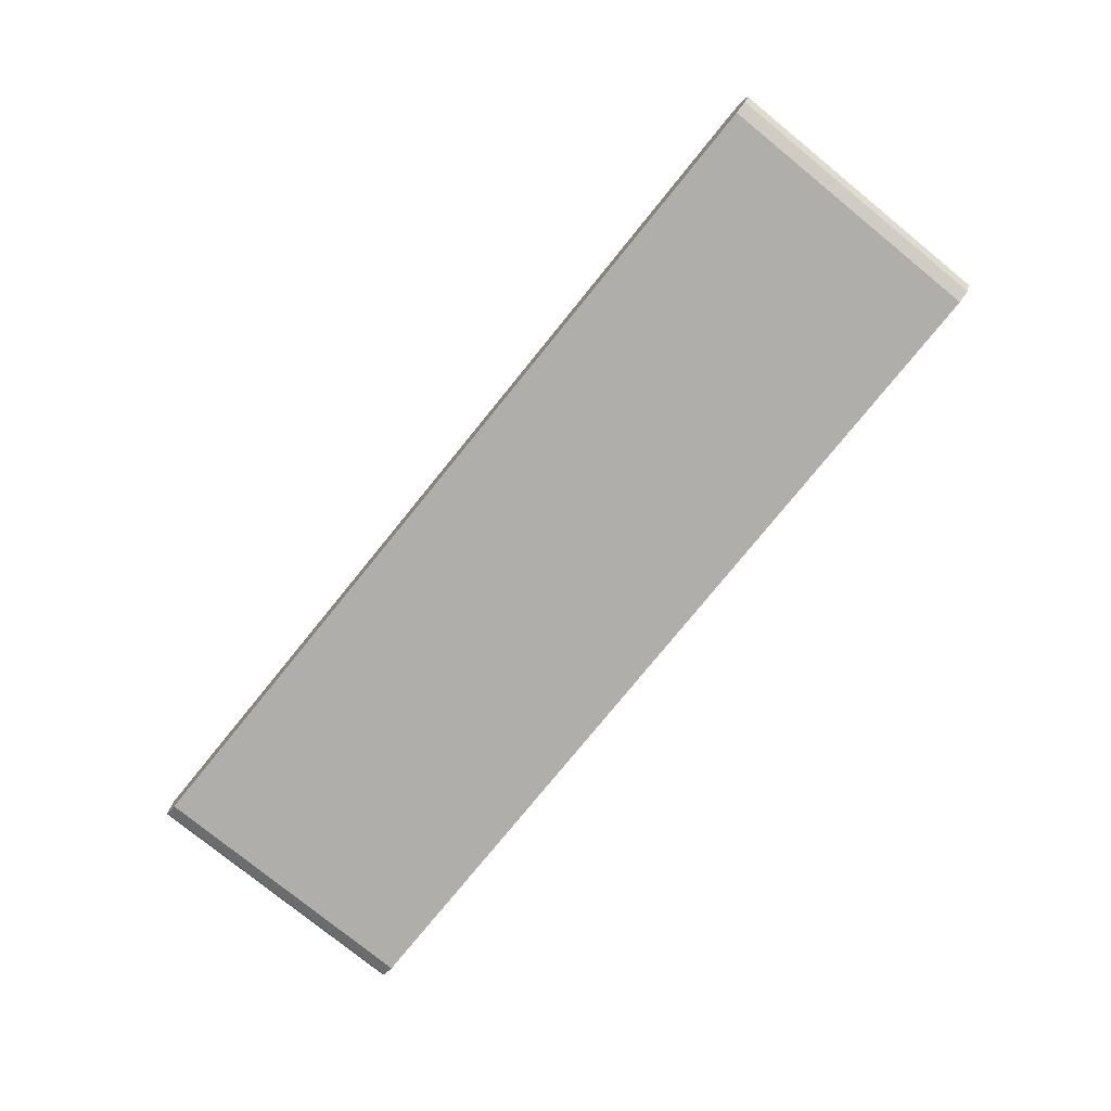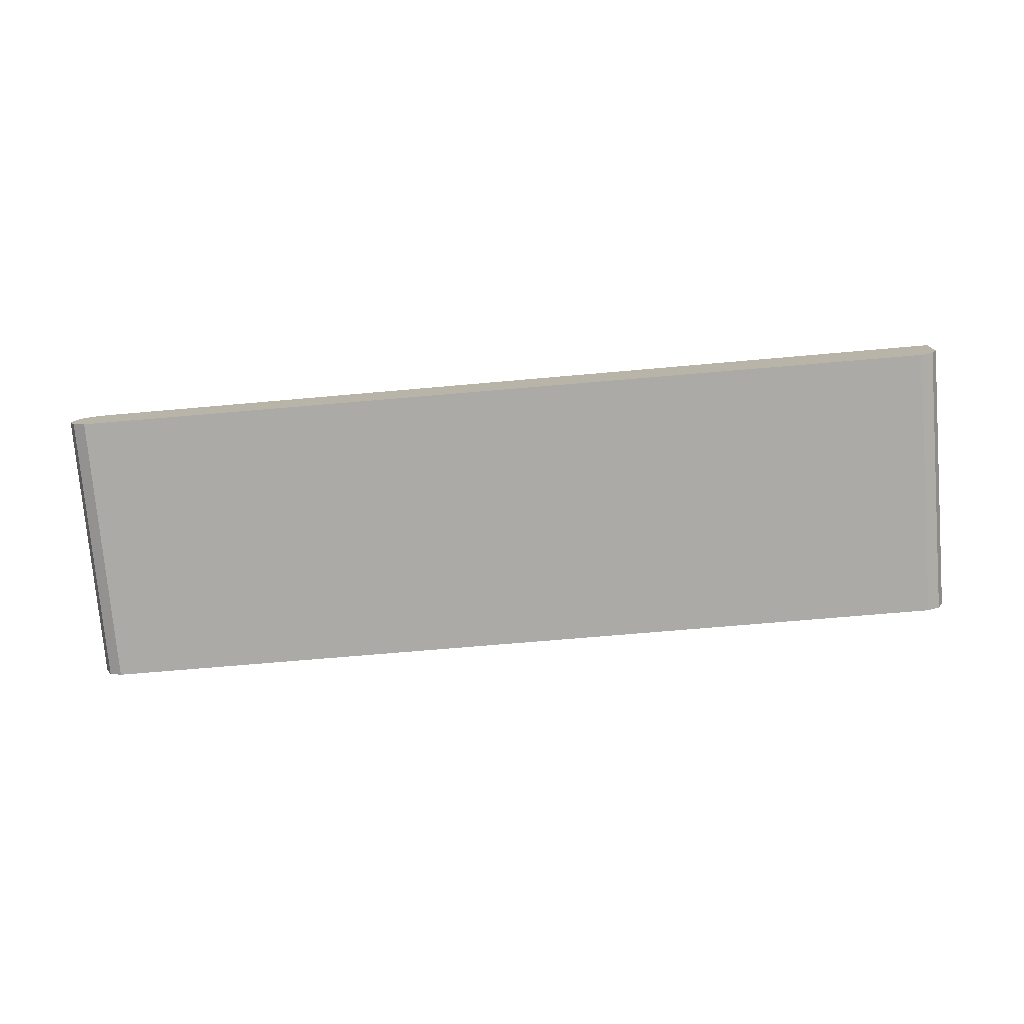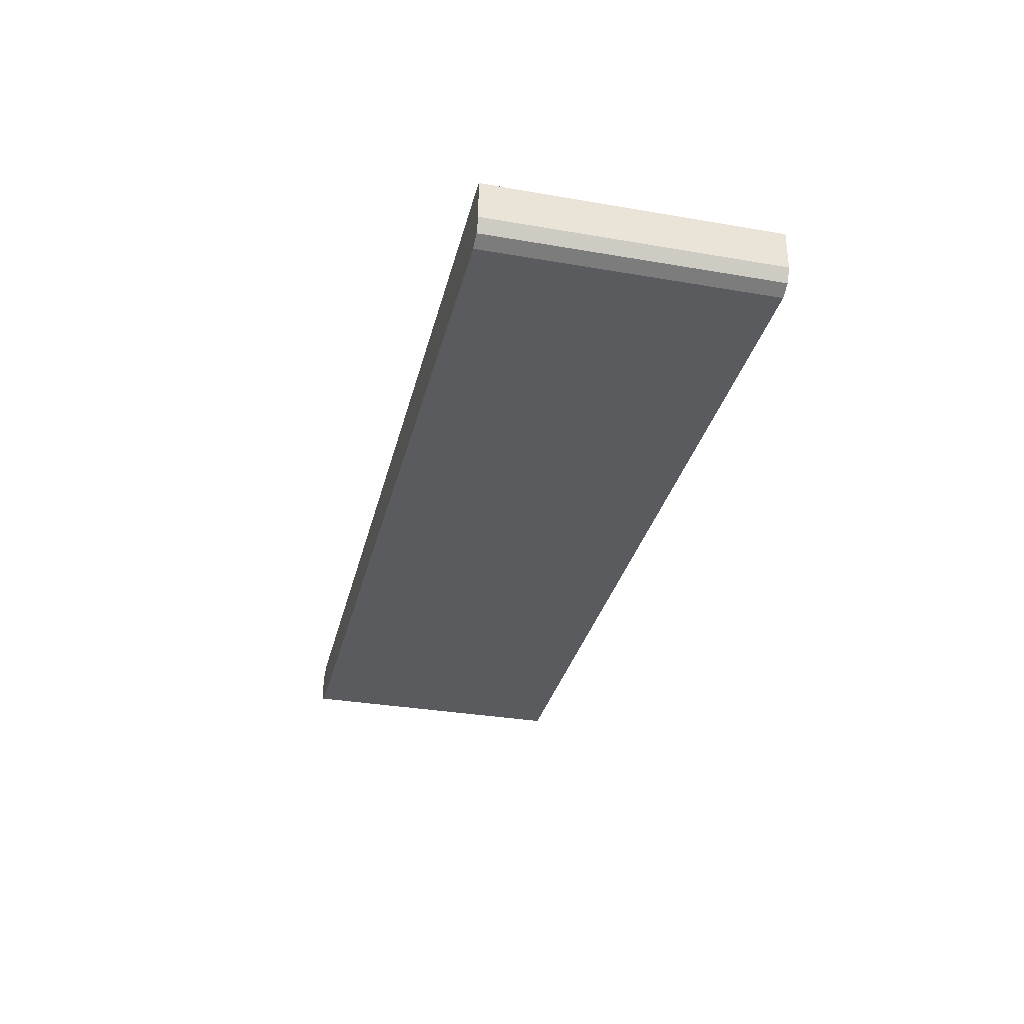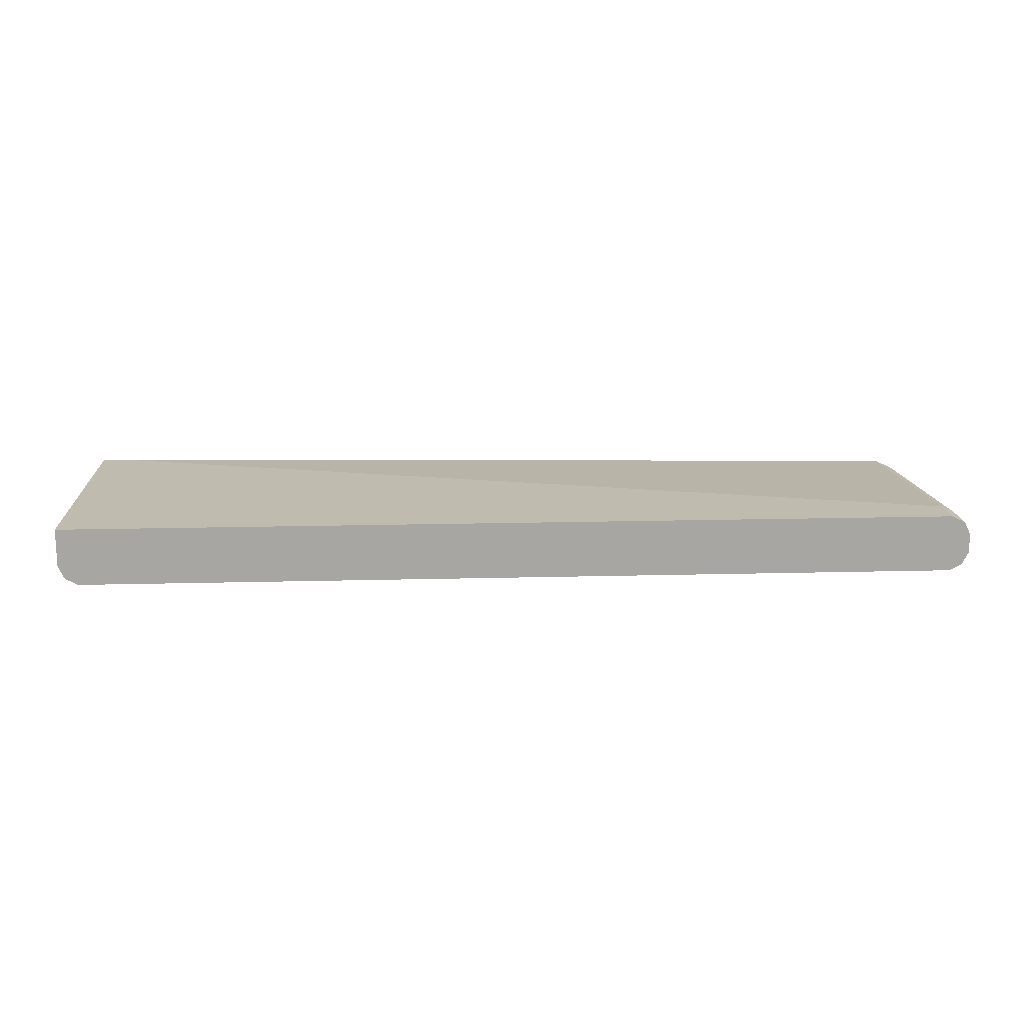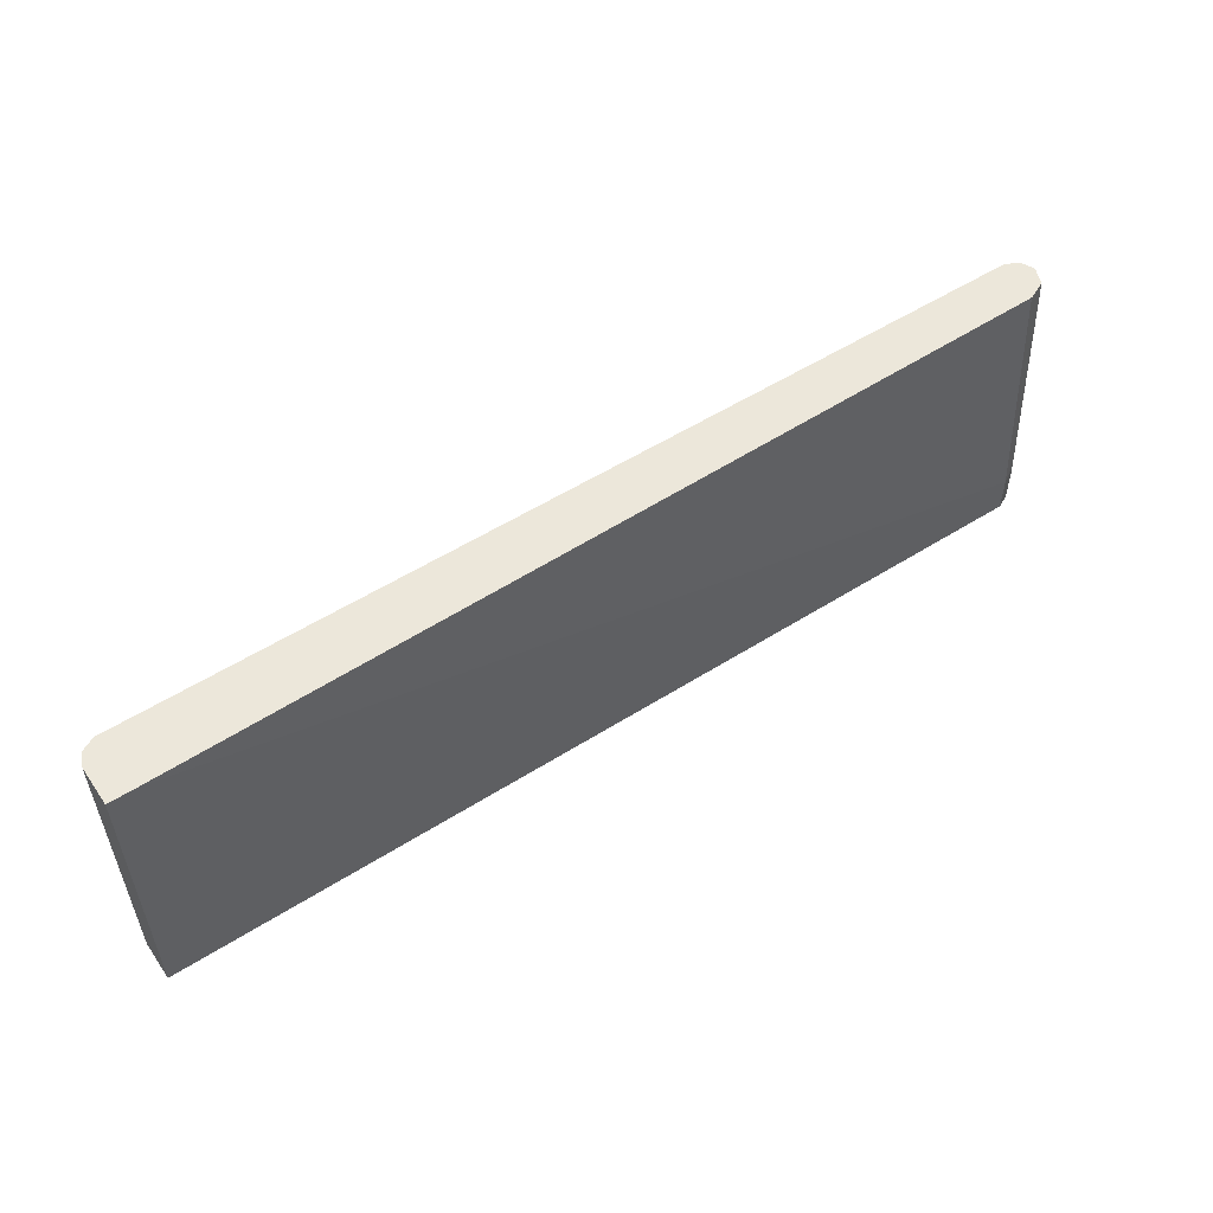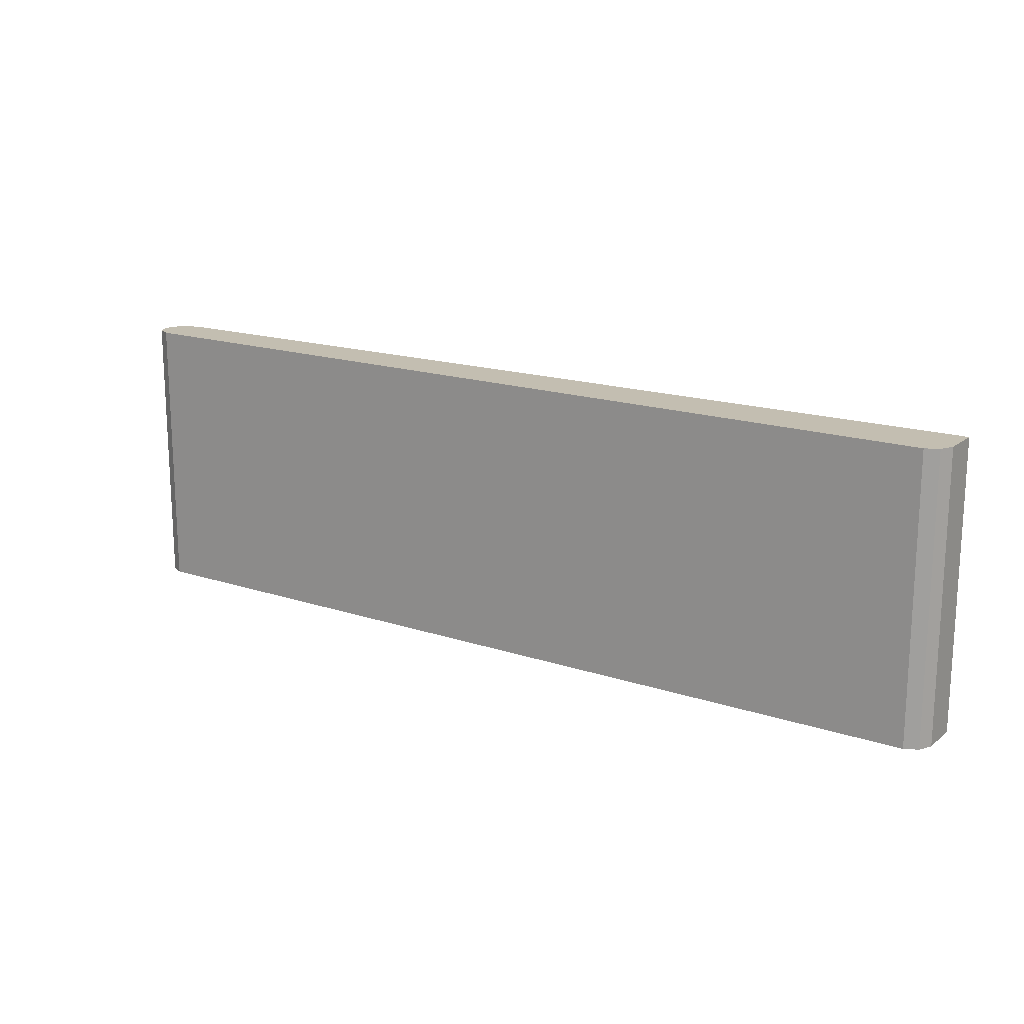
<metadata>
{"format":"obj","ext":"obj","renderer":"f3d","projection":"perspective","resolution":1024,"background":"white","views":[{"elev":-77.8,"azim":50.9,"up":"+Z"},{"elev":-76.0,"azim":-175.2,"up":"+Z"},{"elev":-32.5,"azim":-103.5,"up":"+Z"},{"elev":16.0,"azim":-3.1,"up":"+Z"},{"elev":53.8,"azim":-34.0,"up":"+Y"},{"elev":17.2,"azim":-146.4,"up":"+Y"}]}
</metadata>
<code>
v -0.03838 0.02056 -0.2684
v -0.03838 0.3005 -0.2684
v -0.03838 0.02056 -0.307
v 0.01878 0.02056 -0.2684
v -0.01286 0.3005 -0.2684
v -0.03838 0.3005 -0.307
v -0.03198 0.02056 -0.3198
v 0.01878 0.05758 -0.2684
v 0.8635 0.02056 -0.2687
v 0.8635 0.05758 -0.2687
v 0.8572 0.3005 -0.2815
v -0.03198 0.3005 -0.3198
v -0.01918 0.02056 -0.3262
v 0.8764 0.02056 -0.2751
v 0.8764 0.05758 -0.2751
v 0.8731 0.06717 -0.2735
v 0.8714 0.3005 -0.2879
v -0.01918 0.3005 -0.3262
v 0.8635 0.02056 -0.3262
v 0.8828 0.02056 -0.2879
v 0.8828 0.05758 -0.2879
v 0.8758 0.3005 -0.29
v 0.8635 0.3005 -0.3262
v 0.8764 0.02056 -0.3198
v 0.8828 0.02056 -0.307
v 0.8828 0.3005 -0.307
v 0.8764 0.3005 -0.3198
f 11 16 17
f 10 16 11
f 10 15 16
f 9 15 10
f 5 10 11
f 7 18 13
f 7 12 18
f 5 8 10
f 13 18 23
f 9 14 15
f 13 23 19
f 24 27 26
f 14 21 15
f 15 21 22
f 15 22 16
f 16 22 17
f 19 23 27
f 19 27 24
f 20 25 26
f 20 26 21
f 21 26 22
f 24 26 25
f 4 10 8
f 14 20 21
f 4 9 10
f 2 5 11
f 3 12 7
f 1 2 6
f 4 8 5
f 1 3 7
f 1 7 13
f 1 13 19
f 1 19 24
f 1 24 25
f 1 25 20
f 1 20 14
f 1 14 9
f 1 9 4
f 1 6 3
f 1 5 2
f 1 4 5
f 2 12 6
f 2 18 12
f 2 23 18
f 2 27 23
f 3 6 12
f 2 22 26
f 2 17 22
f 2 11 17
f 2 26 27

</code>
